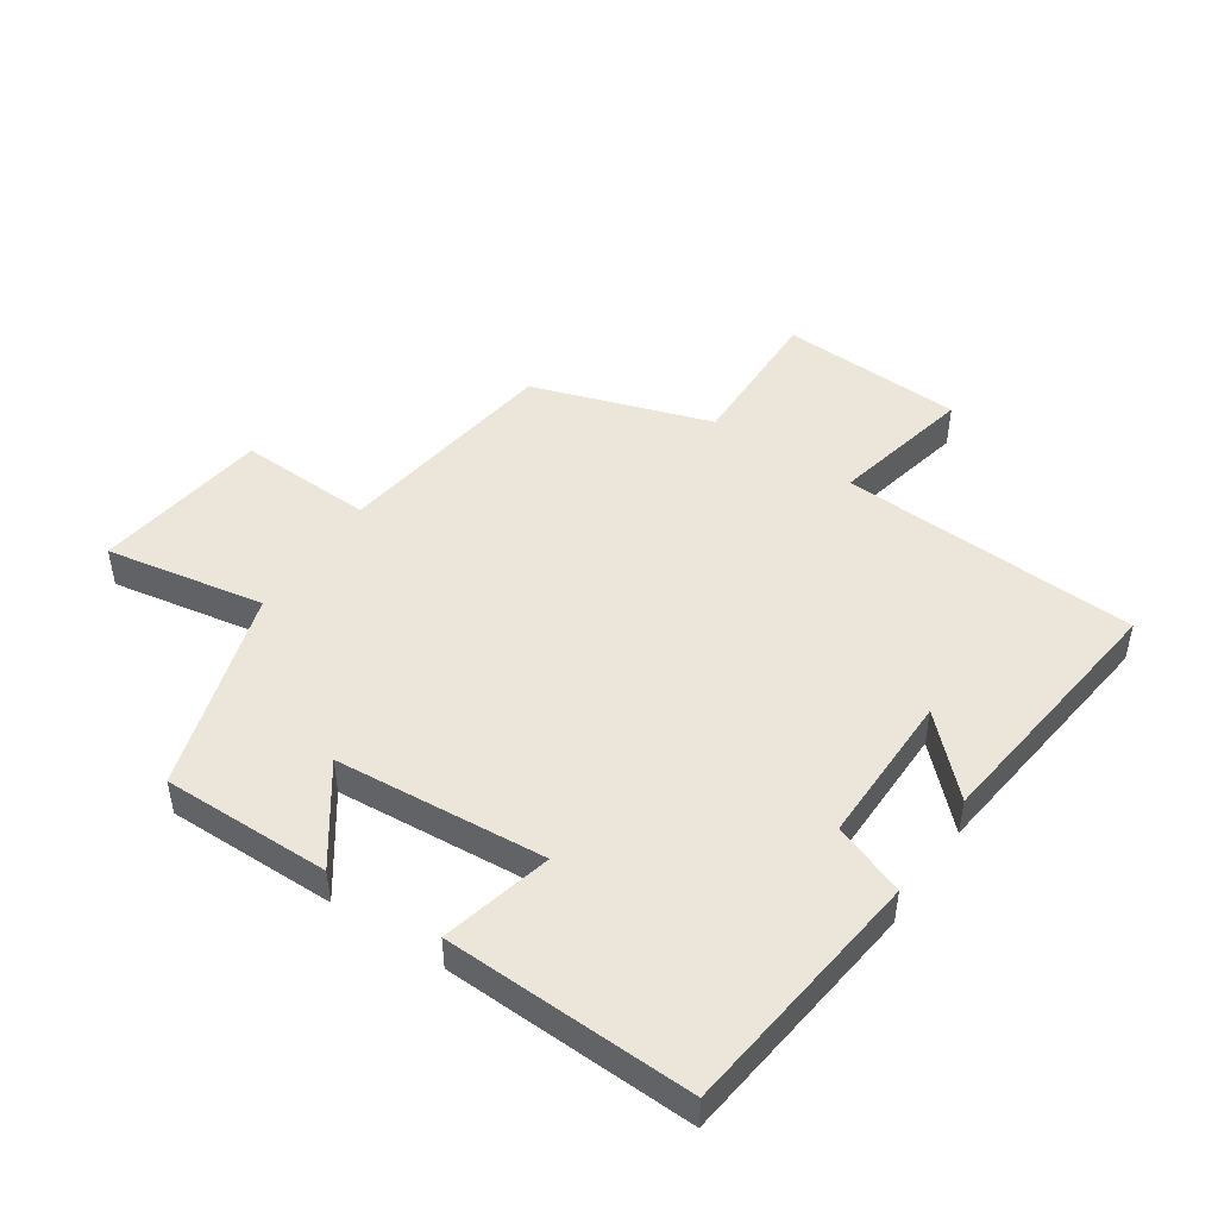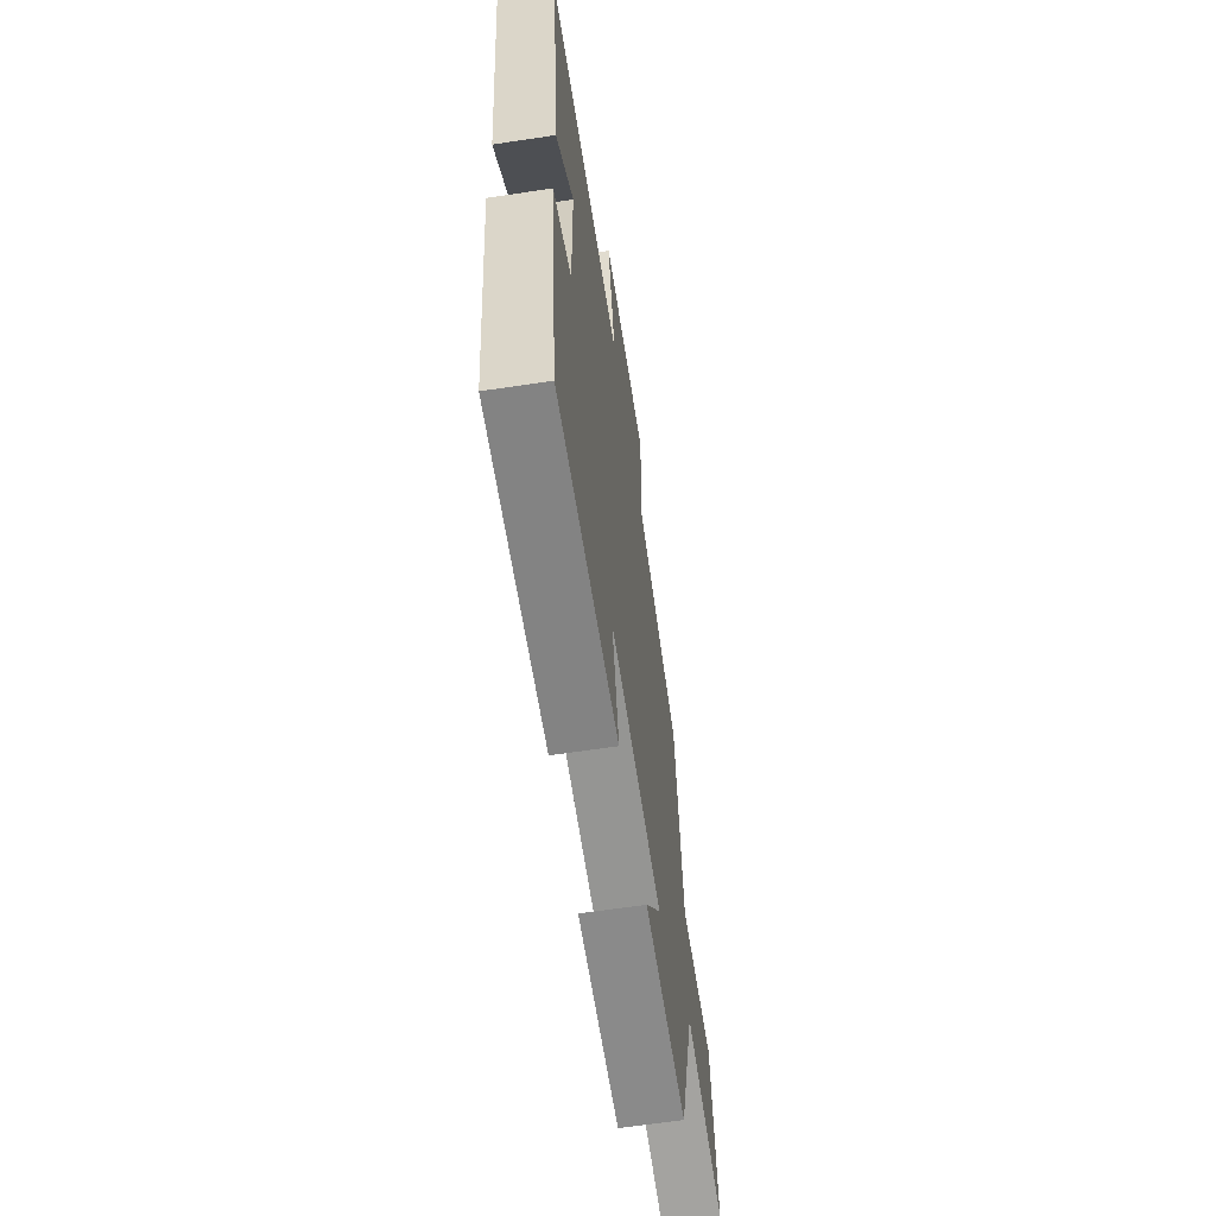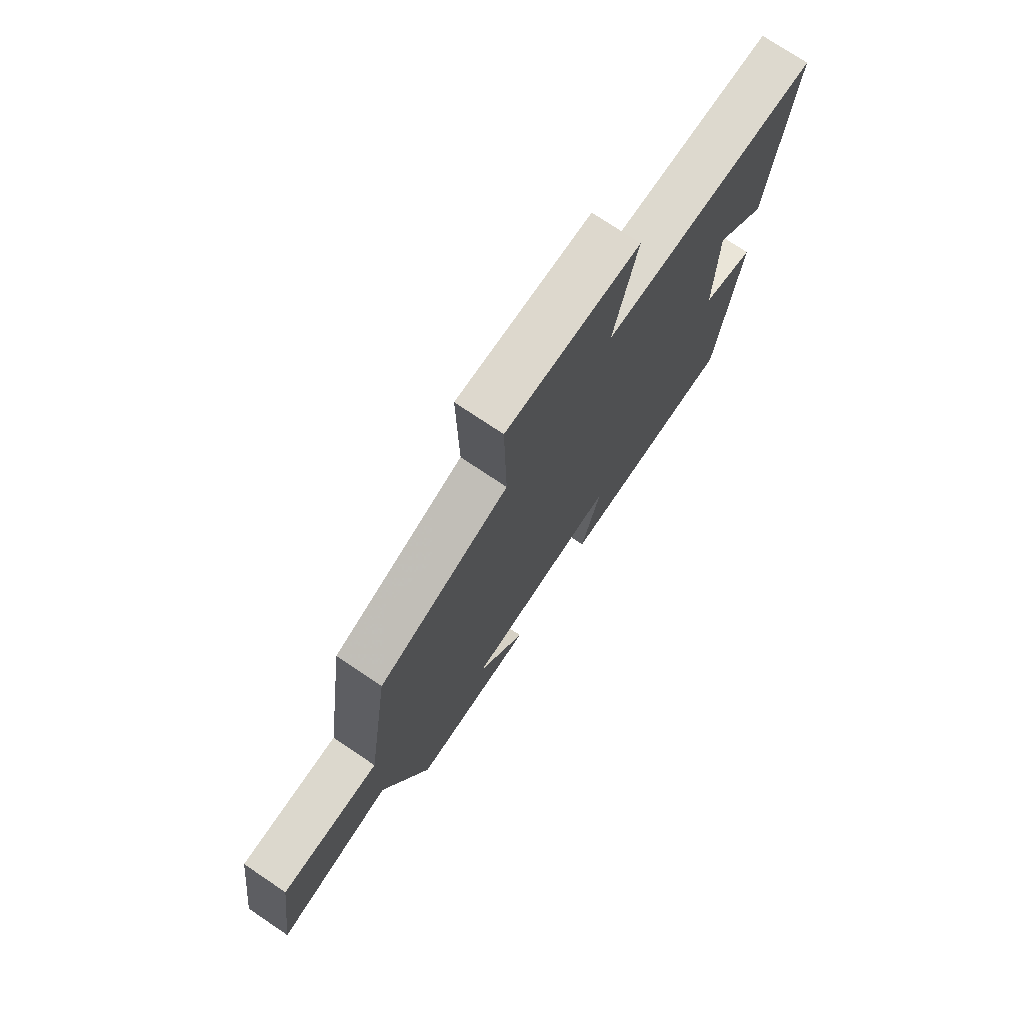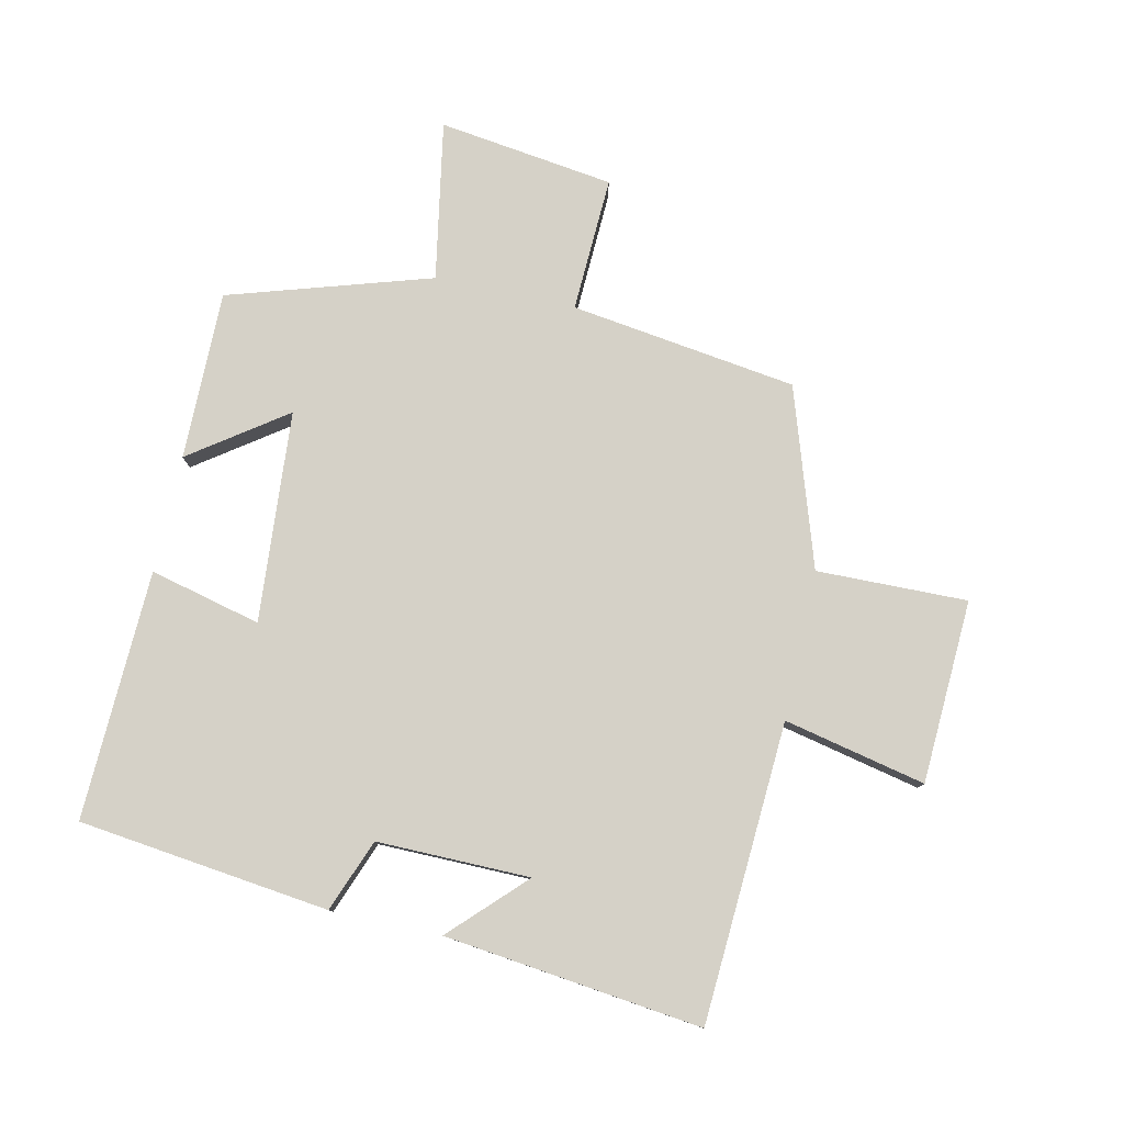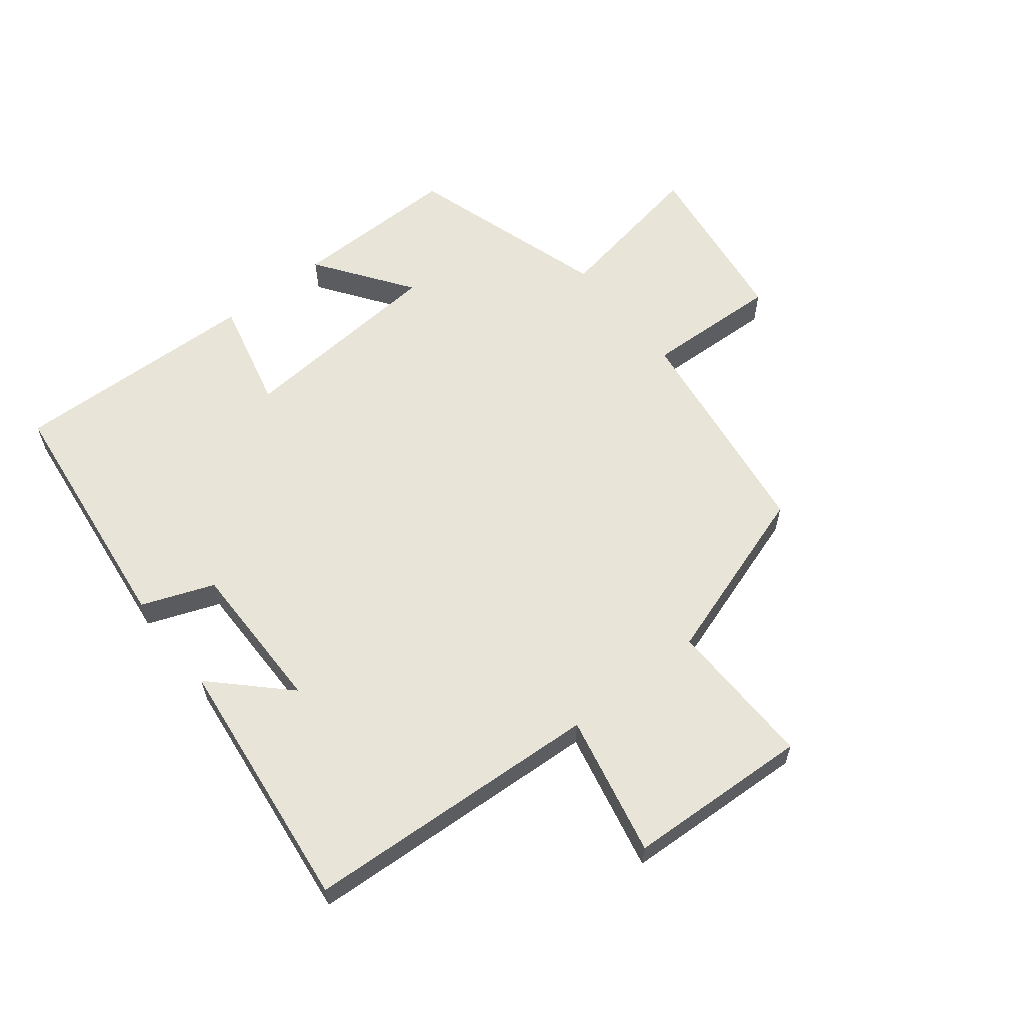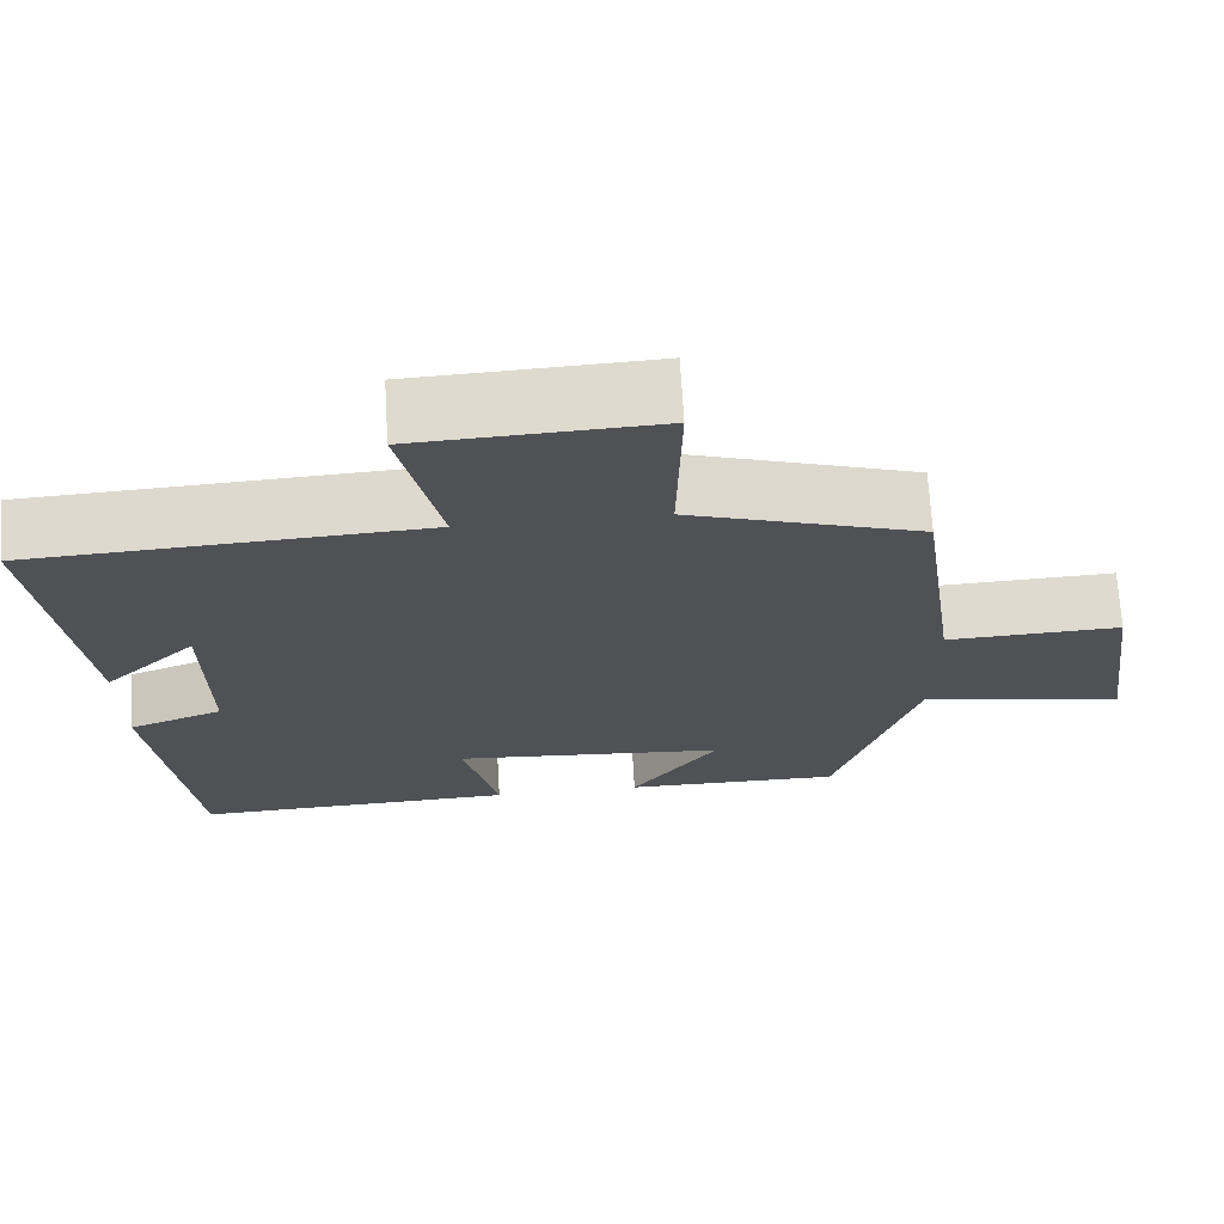
<metadata>
{"format":"obj","ext":"obj","renderer":"f3d","projection":"perspective","resolution":1024,"background":"white","views":[{"elev":47.4,"azim":-146.1,"up":"+Y"},{"elev":-63.0,"azim":-81.3,"up":"+Z"},{"elev":74.8,"azim":123.9,"up":"+Z"},{"elev":79.3,"azim":-77.6,"up":"+Y"},{"elev":60.5,"azim":-38.4,"up":"+Y"},{"elev":70.0,"azim":-3.4,"up":"+Z"}]}
</metadata>
<code>
v -0.549 0.07 0.473
v -0.072 0.07 0.5
v -0.121 0.07 0.726
v 0.171 0.07 0.74
v 0.166 0.07 0.5
v 0.45 0.07 0.407
v 0.5 0.07 0.046
v 0.715 0.07 0.055
v 0.753 0.07 -0.225
v 0.5 0.07 -0.18
v 0.4 0.07 -0.502
v 0.131 0.07 -0.5
v 0.238 0.07 -0.349
v -0.098 0.07 -0.323
v -0.055 0.07 -0.5
v -0.452 0.07 -0.514
v -0.5 0.07 -0.114
v -0.385 0.07 -0.07
v -0.387 0.07 0.174
v -0.5 0.07 0.062
v -0.549 0 0.473
v -0.072 0 0.5
v -0.121 0 0.726
v 0.171 0 0.74
v 0.166 0 0.5
v 0.45 0 0.407
v 0.5 0 0.046
v 0.715 0 0.055
v 0.753 0 -0.225
v 0.5 0 -0.18
v 0.4 0 -0.502
v 0.131 0 -0.5
v 0.238 0 -0.349
v -0.098 0 -0.323
v -0.055 0 -0.5
v -0.452 0 -0.514
v -0.5 0 -0.114
v -0.385 0 -0.07
v -0.387 0 0.174
v -0.5 0 0.062
f 19 20 1 2
f 18 19 2
f 16 17 18
f 15 16 18
f 14 15 18
f 13 14 18 2
f 10 11 12 13
f 10 13 2 3
f 7 8 9 10
f 5 6 7 10
f 5 10 3
f 3 4 5
f 22 21 40 39
f 22 39 38
f 38 37 36
f 38 36 35
f 38 35 34
f 22 38 34 33
f 33 32 31 30
f 23 22 33 30
f 30 29 28 27
f 30 27 26 25
f 23 30 25
f 25 24 23
f 1 21 22 2
f 2 22 23 3
f 3 23 24 4
f 4 24 25 5
f 5 25 26 6
f 6 26 27 7
f 7 27 28 8
f 8 28 29 9
f 9 29 30 10
f 10 30 31 11
f 11 31 32 12
f 12 32 33 13
f 13 33 34 14
f 14 34 35 15
f 15 35 36 16
f 16 36 37 17
f 17 37 38 18
f 18 38 39 19
f 19 39 40 20
f 20 40 21 1

</code>
